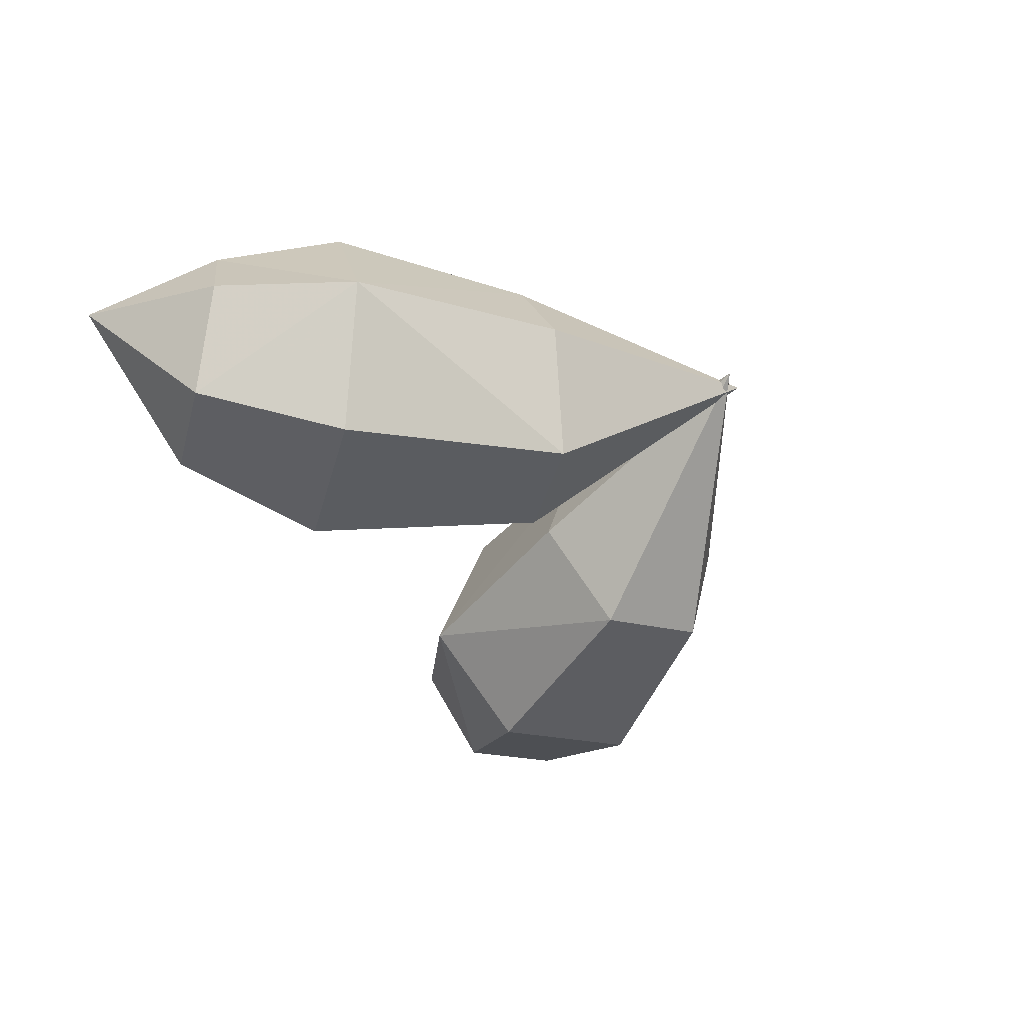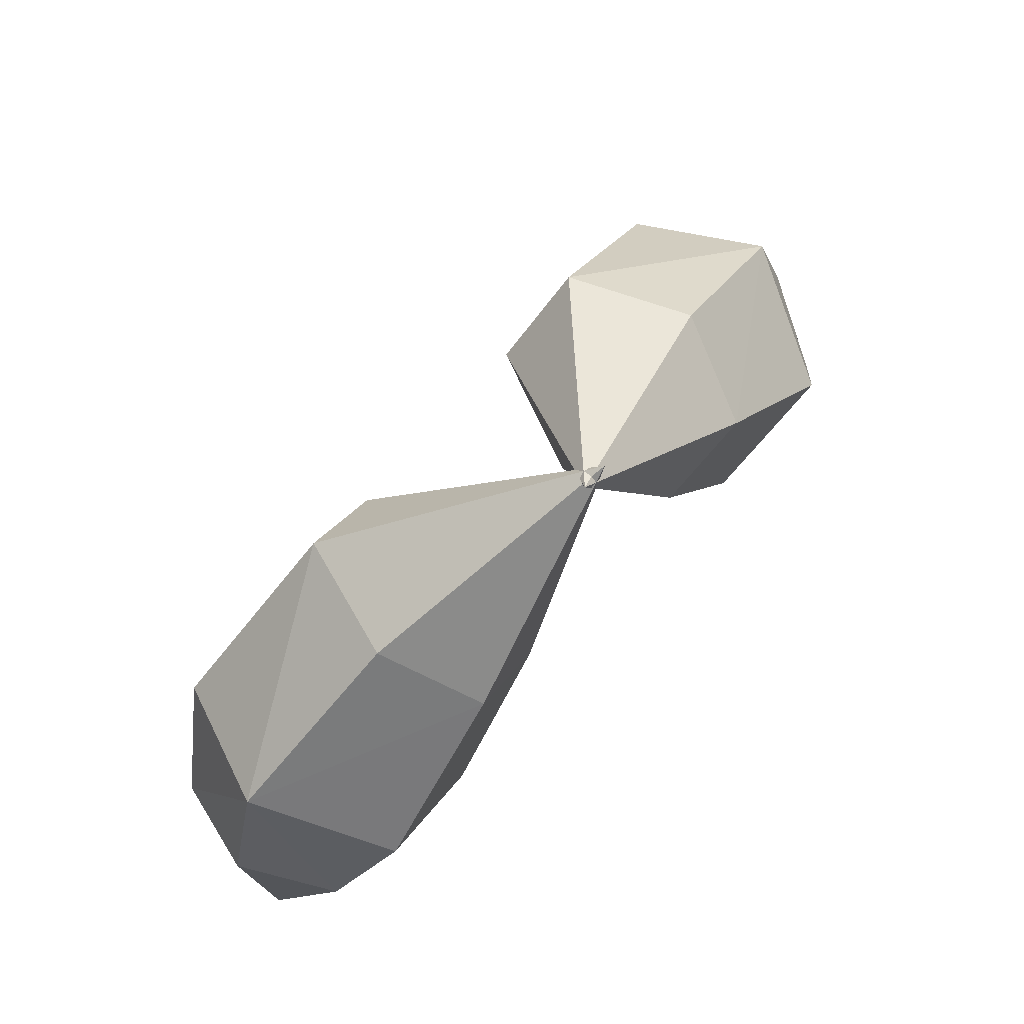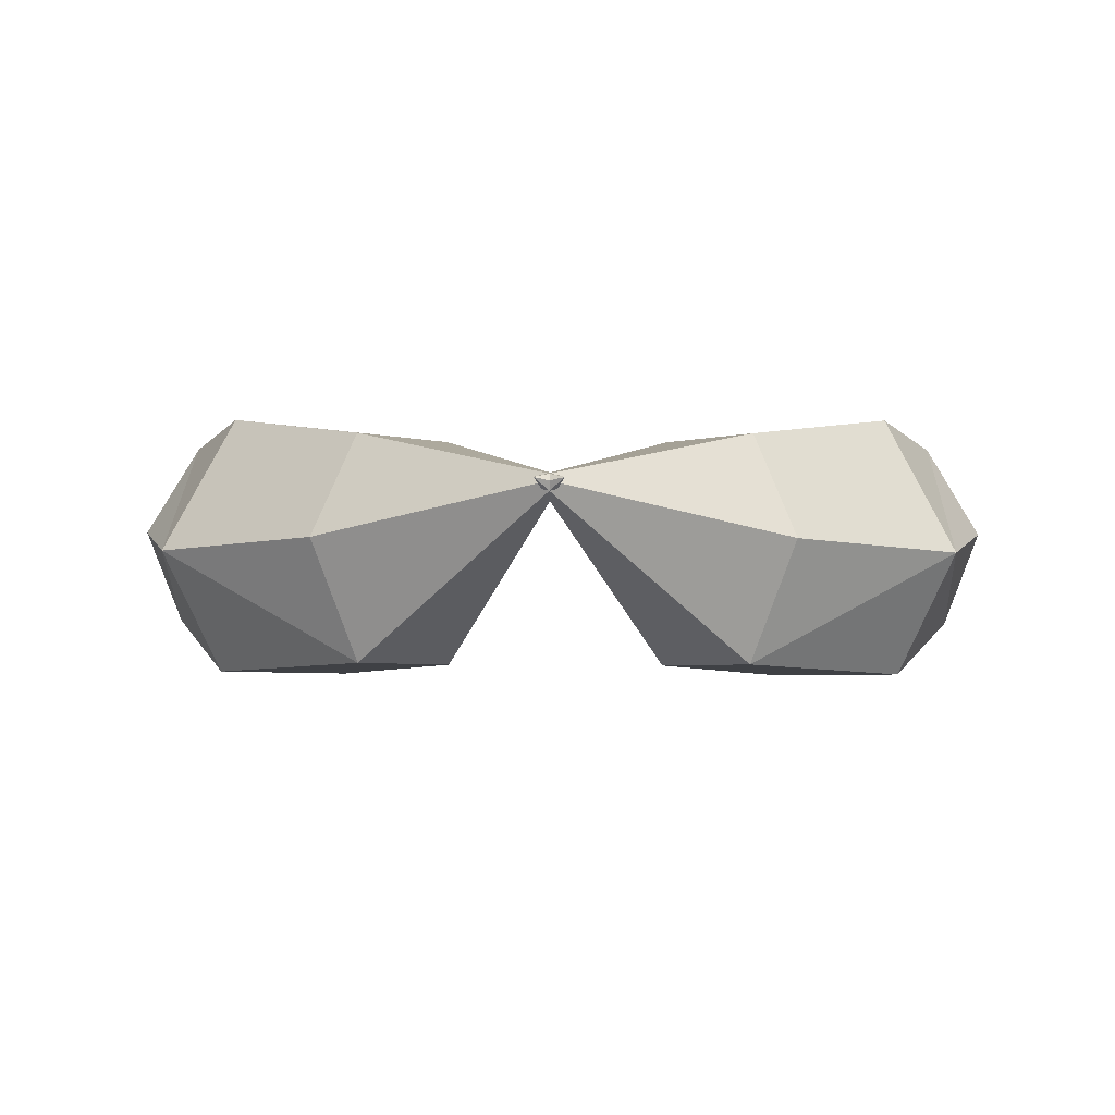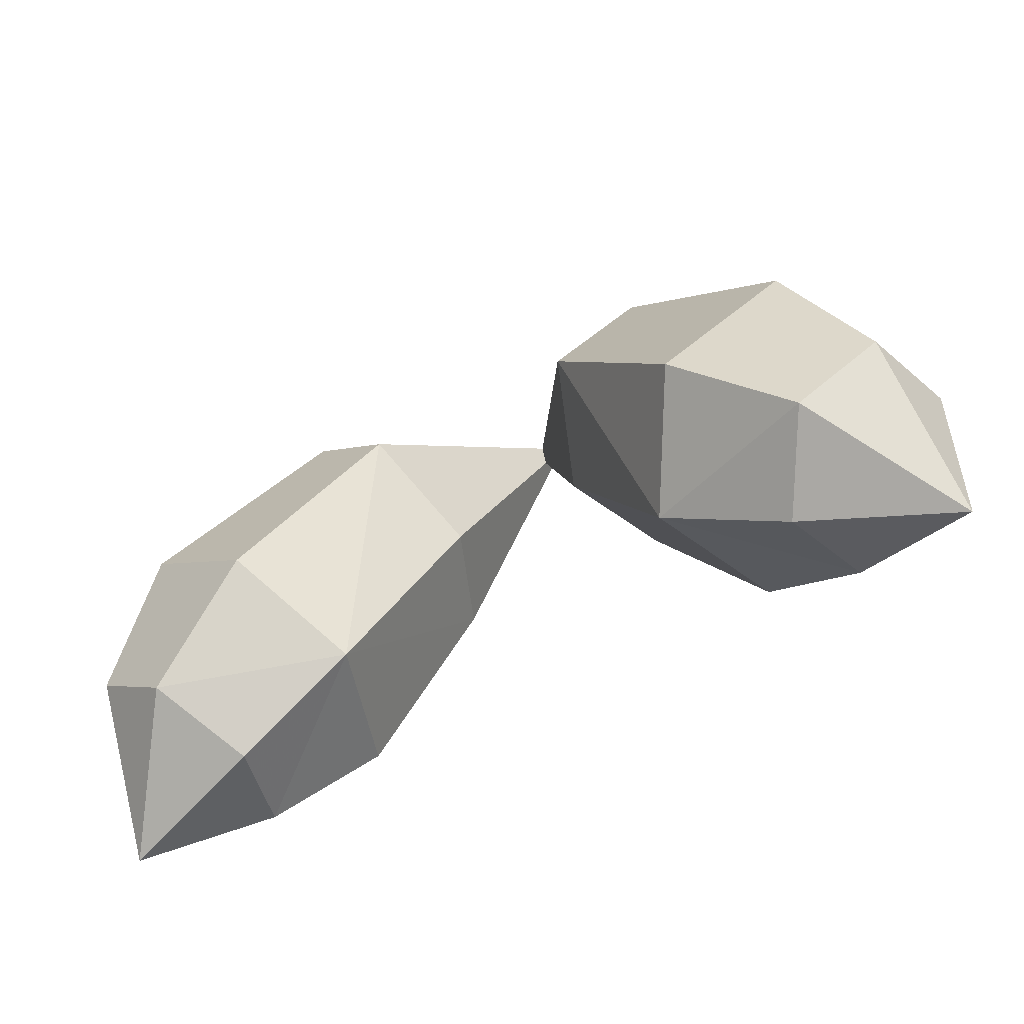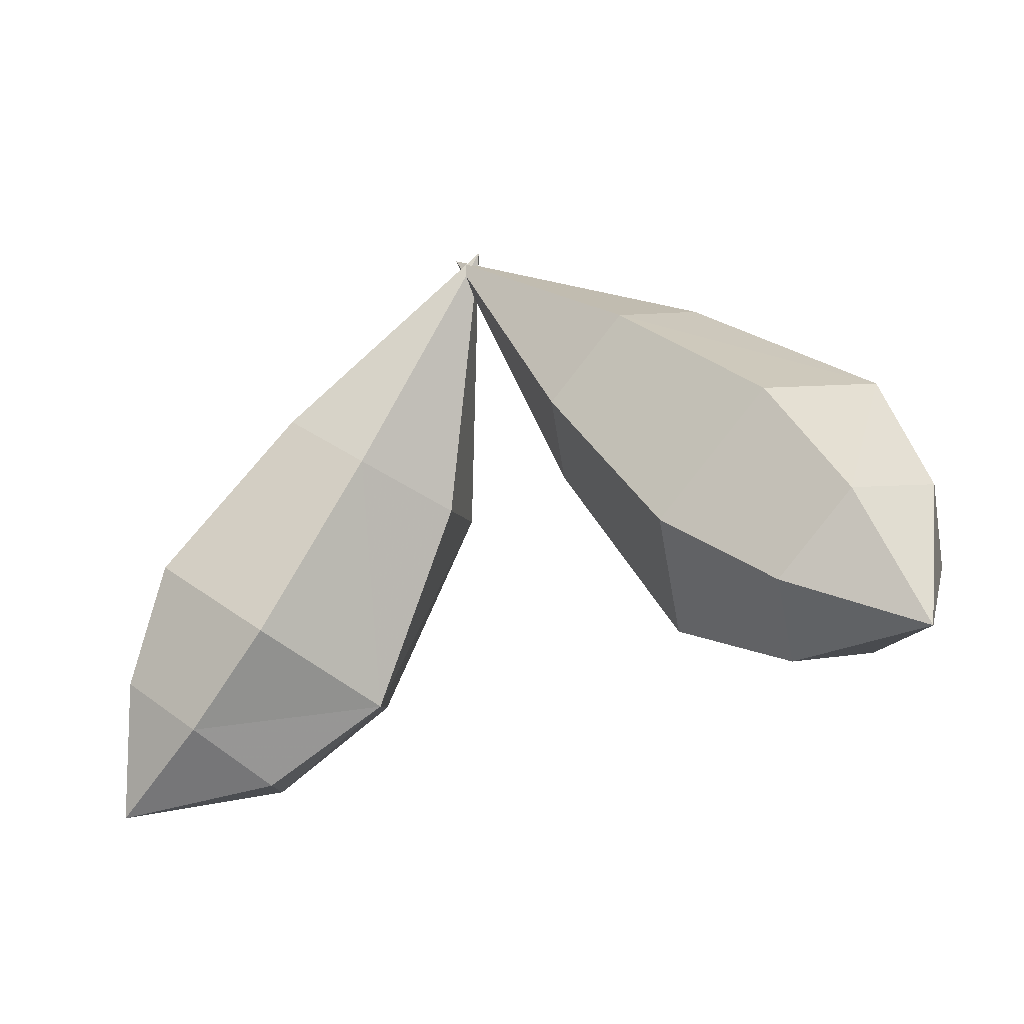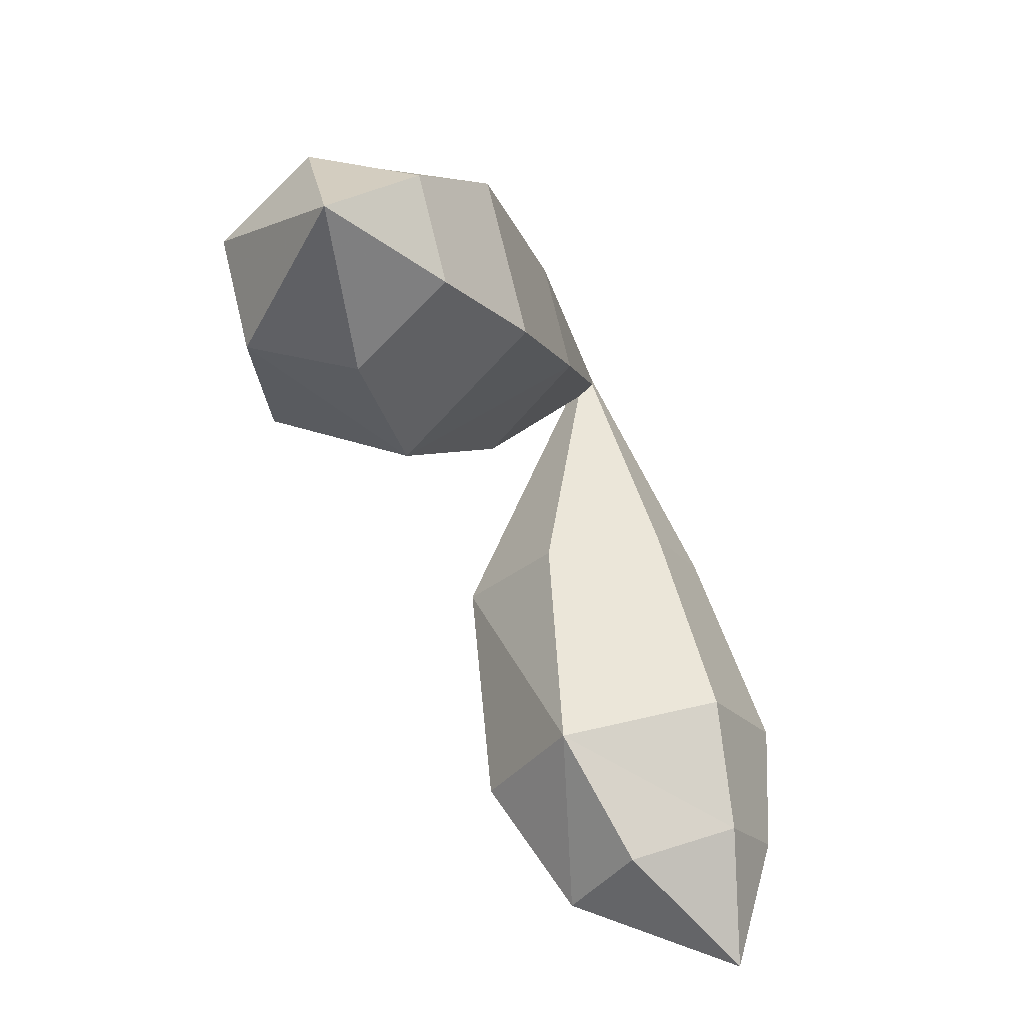
<metadata>
{"format":"obj","ext":"obj","renderer":"f3d","projection":"perspective","resolution":1024,"background":"white","views":[{"elev":-34.5,"azim":-65.7,"up":"+Y"},{"elev":69.6,"azim":131.0,"up":"+Z"},{"elev":5.8,"azim":1.6,"up":"+Y"},{"elev":-57.8,"azim":27.8,"up":"+Z"},{"elev":-31.7,"azim":-151.2,"up":"+Z"},{"elev":-64.2,"azim":116.0,"up":"+Z"}]}
</metadata>
<code>
g Tails-Chao_Tail
v -1.108 0.7787 -1.395
v -1.094 1.039 -1.859
v -1.232 0.7965 -1.758
v -0.9271 1.138 -1.57
v -0.8761 1.007 -2.04
v -0.6068 1.092 -1.836
v -0.4677 0.6851 -1.926
v -0.7957 0.7327 -2.12
v -0.9327 0.4893 -2.017
v -0.6448 0.3746 -1.755
v -0.965 0.4215 -1.489
v -1.204 0.8672 -2.186
v -1.151 0.5212 -1.836
v 0.03858 1.029 -0.7165
v -0.5286 1.118 -1.183
v -0.6368 0.8517 -1.033
v -0.3024 1.085 -1.37
v -0.1844 0.7855 -1.409
v -0.292 0.481 -1.251
v -0.5182 0.5141 -1.064
v 1.094 1.039 -1.859
v 1.108 0.7787 -1.395
v 1.232 0.7965 -1.758
v 0.9271 1.138 -1.57
v 1.151 0.5212 -1.836
v 0.965 0.4215 -1.489
v 1.204 0.8672 -2.186
v 0.8761 1.007 -2.04
v 0.7957 0.7327 -2.12
v 0.4677 0.6851 -1.926
v 0.9327 0.4893 -2.017
v 0.6448 0.3746 -1.755
v 0.6068 1.092 -1.836
v 0.6368 0.8517 -1.033
v 0.5286 1.118 -1.183
v -0.03858 1.029 -0.7165
v 0.3024 1.085 -1.37
v 0.1844 0.7855 -1.409
v 0.292 0.481 -1.251
v 0.5182 0.5141 -1.064
f 1 2 3
f 4 2 1
f 5 2 4
f 6 5 4
f 7 5 6
f 8 5 7
f 9 8 7
f 9 7 10
f 11 9 10
f 8 12 5
f 5 12 2
f 12 3 2
f 12 8 9
f 12 13 3
f 13 1 3
f 13 11 1
f 13 9 11
f 13 12 9
f 14 15 16
f 15 1 16
f 15 4 1
f 17 15 14
f 17 6 15
f 6 4 15
f 17 7 6
f 7 17 18
f 17 14 18
f 14 19 18
f 7 18 19
f 14 20 19
f 1 20 16
f 20 14 16
f 11 20 1
f 11 10 20
f 10 19 20
f 10 7 19
f 21 22 23
f 22 21 24
f 25 23 22
f 26 25 22
f 25 27 23
f 27 21 23
f 27 28 21
f 28 24 21
f 28 27 29
f 30 28 29
f 30 29 31
f 26 31 25
f 31 27 25
f 31 29 27
f 32 31 26
f 32 30 31
f 33 28 30
f 28 33 24
f 34 35 36
f 34 22 35
f 22 24 35
f 33 35 24
f 33 37 35
f 37 33 30
f 37 38 36
f 37 30 38
f 39 36 38
f 30 39 38
f 40 36 39
f 22 34 40
f 34 36 40
f 30 32 39
f 32 40 39
f 32 26 40
f 26 22 40
f 37 36 35

</code>
